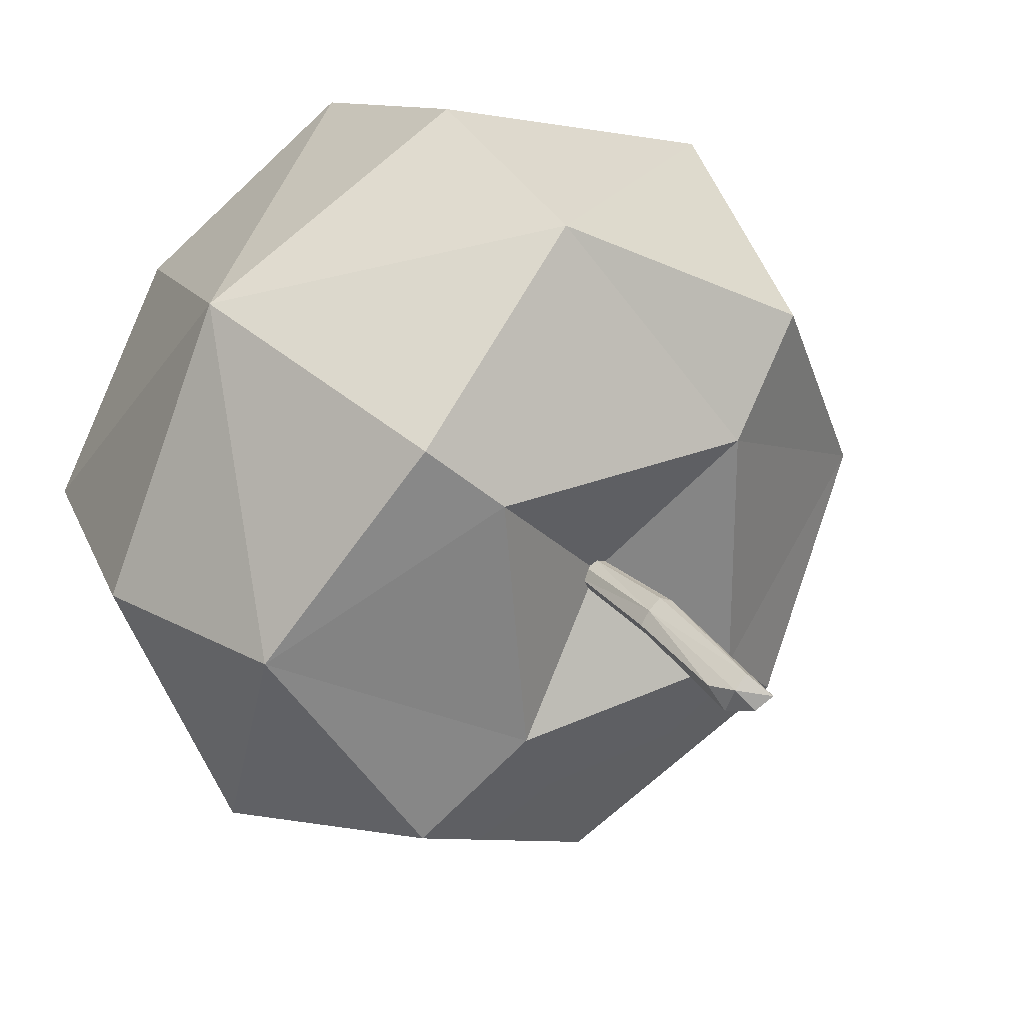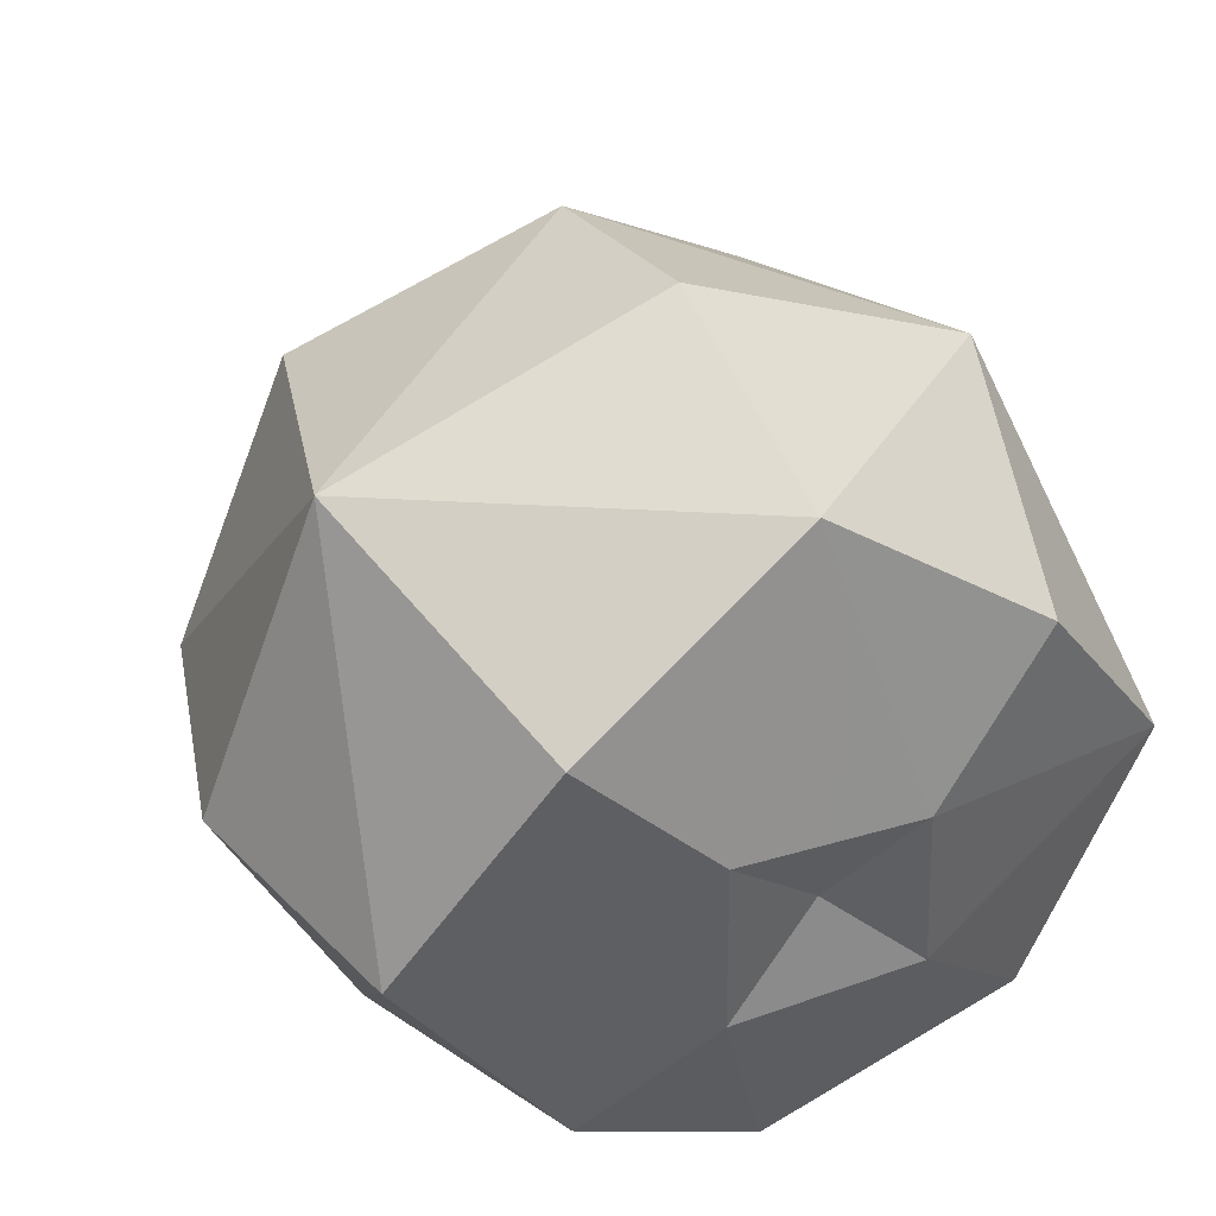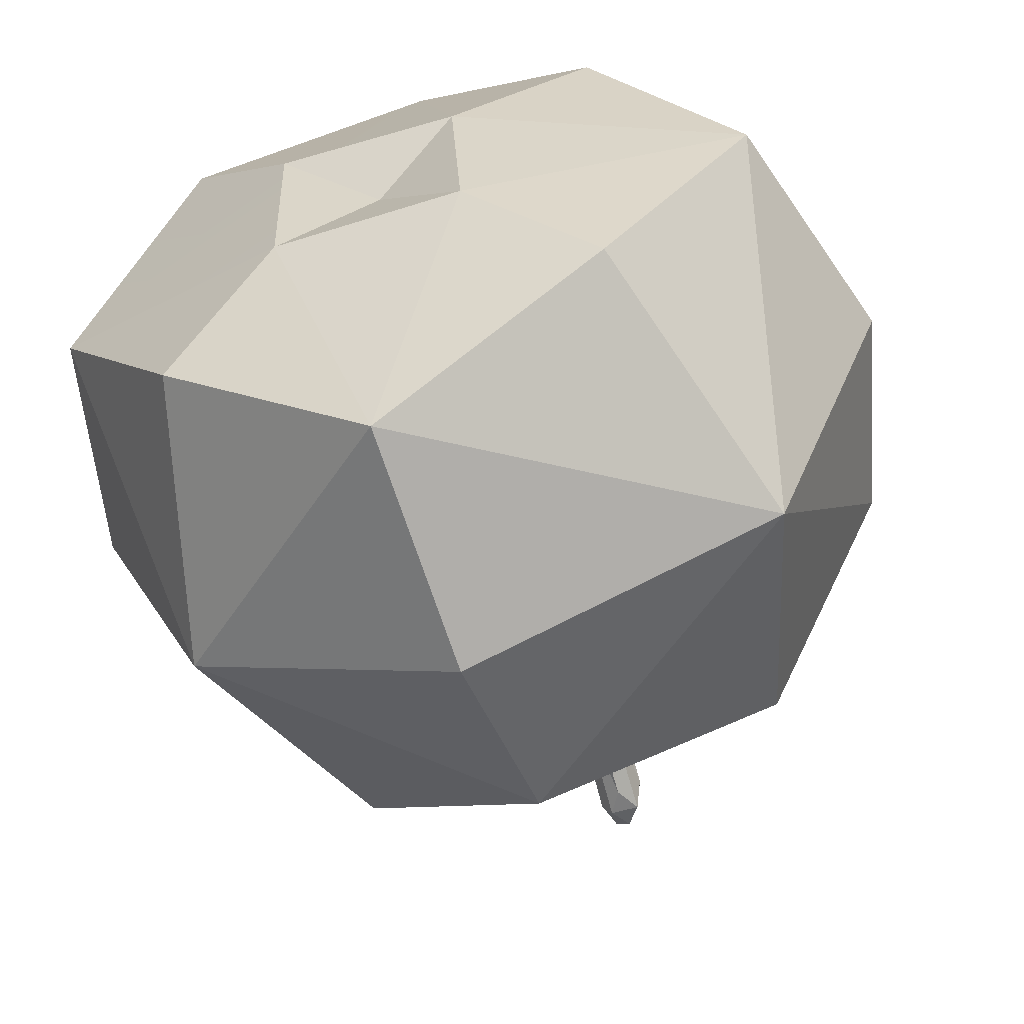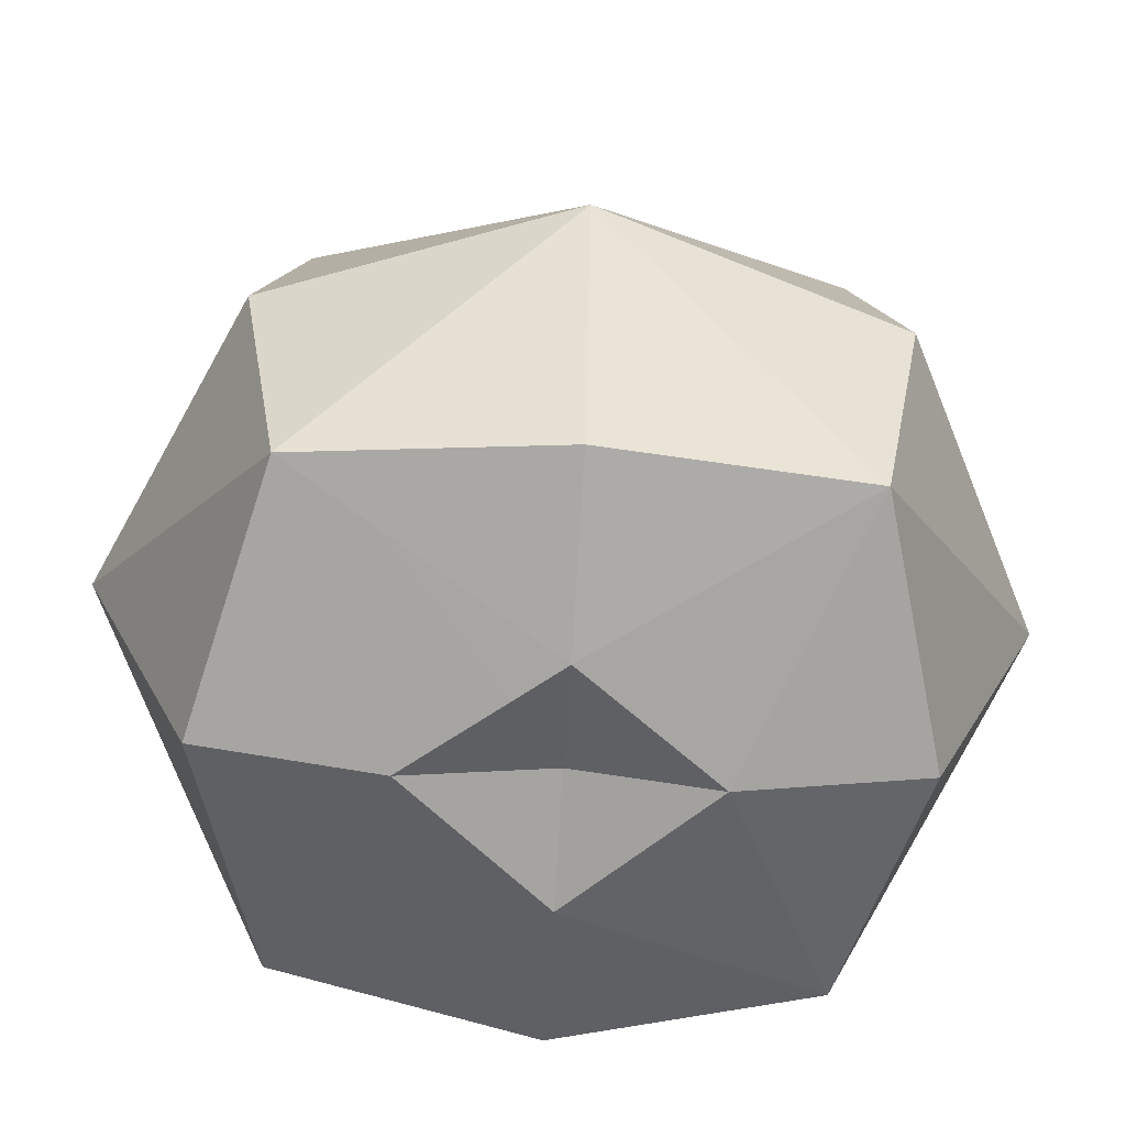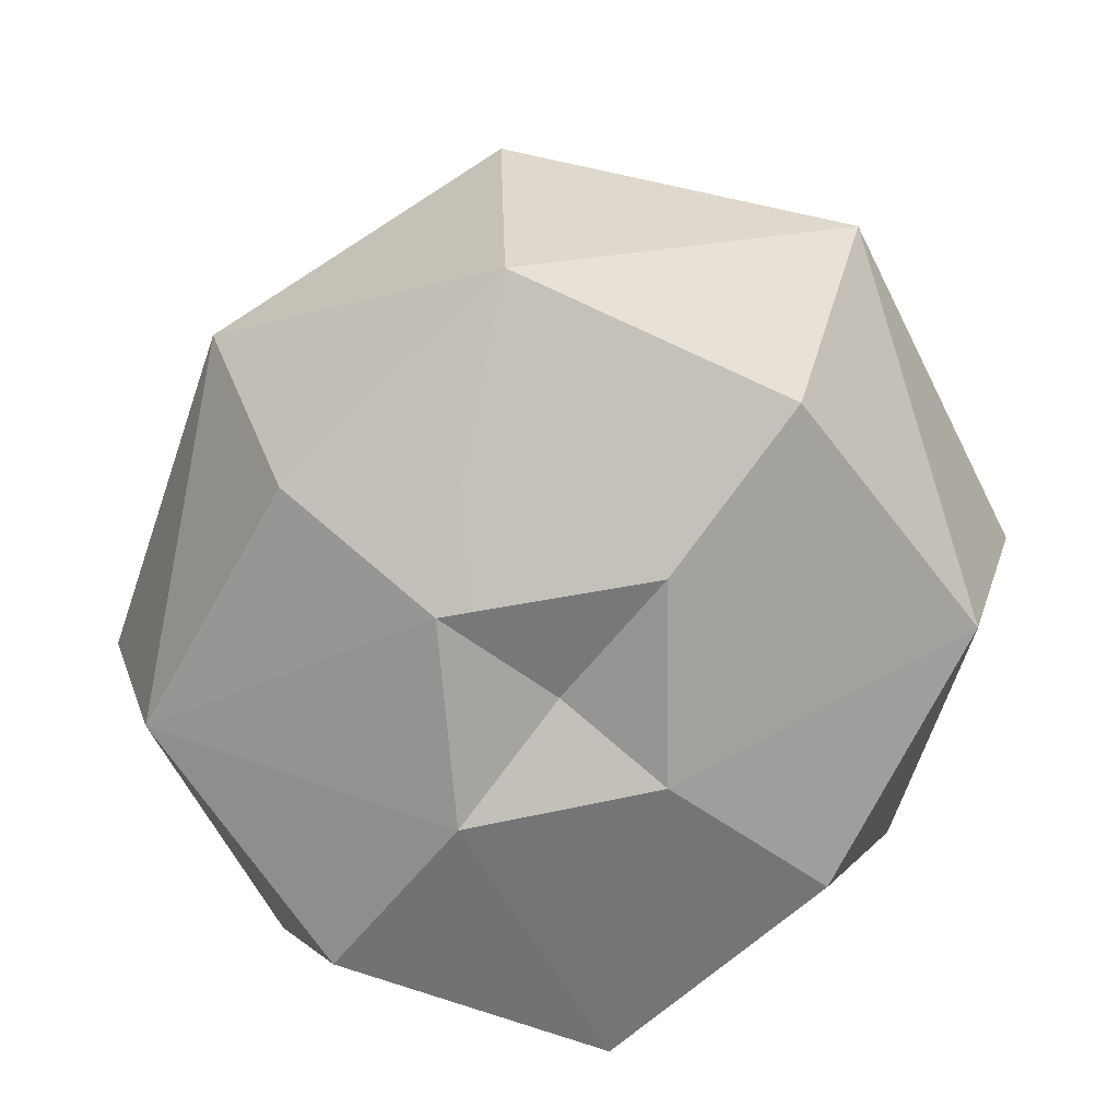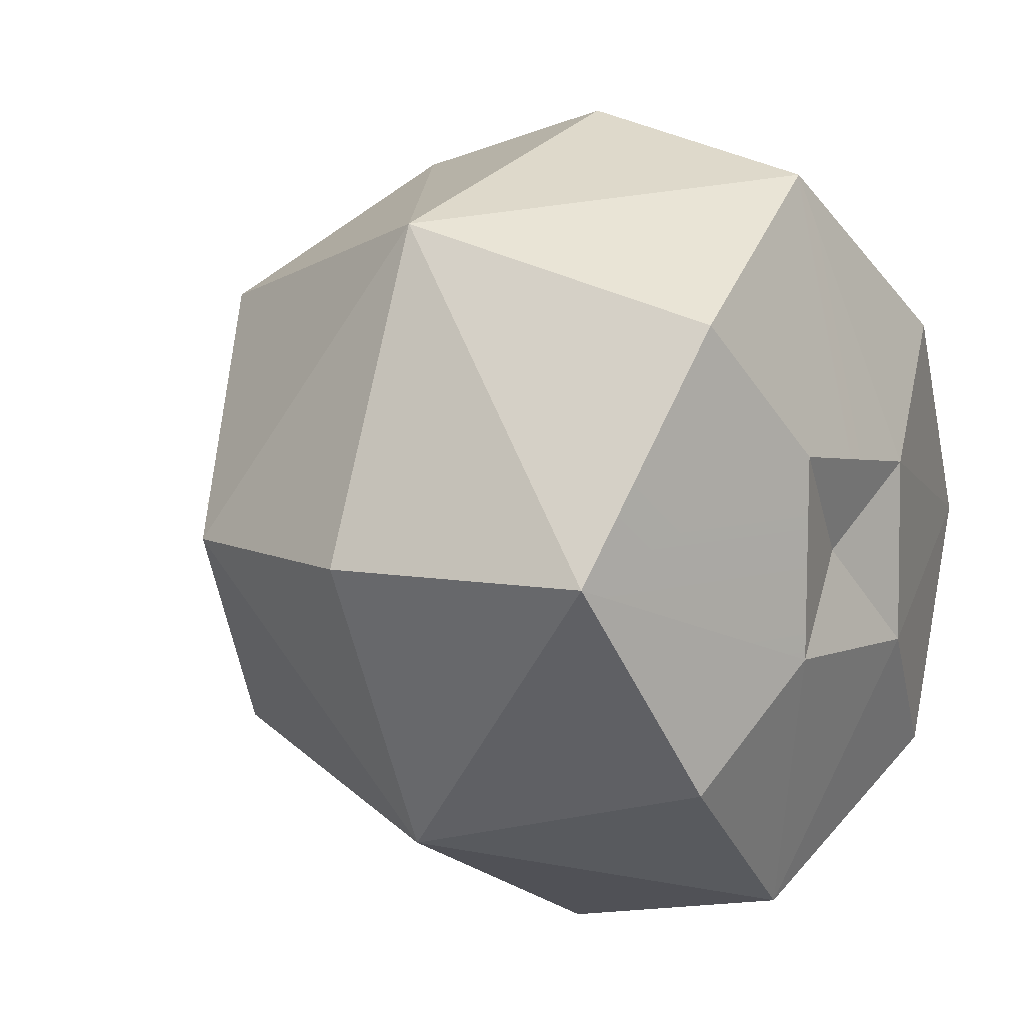
<metadata>
{"format":"obj","ext":"obj","renderer":"f3d","projection":"perspective","resolution":1024,"background":"white","views":[{"elev":27.4,"azim":146.0,"up":"+Z"},{"elev":42.8,"azim":-26.4,"up":"+Z"},{"elev":-58.8,"azim":19.9,"up":"+Z"},{"elev":-63.0,"azim":43.5,"up":"+Y"},{"elev":-72.2,"azim":-80.9,"up":"+Y"},{"elev":9.6,"azim":-54.6,"up":"+Z"}]}
</metadata>
<code>
o Apple
v -0.1559 2.296 -1.422
v 0.01135 2.156 -1.474
v -0.1097 2.134 -1.378
v 0.1974 2.296 -1.45
v 0.234 2.156 -1.266
v 0.1502 2.135 -1.399
v 0.1933 2.296 -1.095
v 0.02608 2.156 -1.043
v 0.1472 2.134 -1.139
v -0.16 2.296 -1.067
v -0.1966 2.156 -1.251
v -0.1128 2.13 -1.118
v 0.01872 2.125 -1.259
v 0.0757 2.11 -1.32
v 0.06919 2.108 -1.211
v 0.01892 2.444 -1.259
v 0.09119 2.476 -1.338
v -0.06075 2.477 -1.333
v -0.1966 2.419 -1.251
v -0.1128 2.46 -1.118
v 0.02608 2.419 -1.043
v 0.1472 2.457 -1.139
v 0.234 2.419 -1.266
v 0.1502 2.452 -1.399
v 0.01135 2.419 -1.474
v -0.1097 2.457 -1.378
v -0.2317 2.296 -1.25
v 0.2691 2.296 -1.267
v -0.04019 2.109 -1.195
v -0.03783 2.11 -1.311
v -0.05799 2.48 -1.179
v 0.1061 2.475 -1.178
v 0.01015 2.296 -1.509
v 0.02728 2.296 -1.008
v 0.01212 2.511 -1.268
v 0.02003 2.445 -1.27
v 0.01435 2.438 -1.266
v 0.02883 2.511 -1.269
v 0.03048 2.445 -1.261
v 0.02655 2.433 -1.267
v 0.02864 2.511 -1.253
v 0.02072 2.445 -1.25
v 0.0264 2.438 -1.255
v 0.01192 2.511 -1.251
v 0.01028 2.445 -1.26
v 0.01421 2.433 -1.254
v 0.02038 2.425 -1.26
v 0.02499 2.58 -1.287
v 0.007297 2.58 -1.286
v 0.01478 2.594 -1.283
v 0.00086 2.579 -1.276
v 0.005043 2.598 -1.275
v 0.01473 2.584 -1.263
v 0.02329 2.586 -1.271
v 0.0305 2.57 -1.273
v 0.01664 2.565 -1.286
v 0.006536 2.511 -1.26
v 0.03422 2.511 -1.261
v 0.0199 2.511 -1.274
v 0.02085 2.511 -1.246
f 1 2 3
f 4 5 6
f 7 8 9
f 10 11 12
f 13 14 15
f 16 17 18
f 19 10 20
f 21 7 22
f 23 4 24
f 25 1 26
f 19 1 27
f 23 7 28
f 18 26 19
f 15 9 8
f 7 5 28
f 1 11 27
f 29 11 30
f 31 21 32
f 25 4 33
f 21 10 34
f 23 17 32
f 2 14 30
f 10 8 34
f 4 2 33
f 35 36 37
f 38 39 40
f 41 42 43
f 44 45 46
f 40 43 47
f 48 49 50
f 51 44 52
f 53 41 54
f 55 38 48
f 56 35 49
f 51 35 57
f 55 41 58
f 52 49 51
f 46 43 42
f 41 39 58
f 35 45 57
f 37 46 45
f 54 52 53
f 56 38 59
f 53 44 60
f 54 48 50
f 37 40 47
f 44 42 60
f 38 36 59
f 14 6 5
f 29 30 13
f 15 29 13
f 30 14 13
f 31 32 16
f 32 17 16
f 18 31 16
f 17 24 25
f 1 33 2
f 4 28 5
f 7 34 8
f 10 27 11
f 19 27 10
f 21 34 7
f 23 28 4
f 25 33 1
f 19 26 1
f 23 22 7
f 19 20 31
f 31 18 19
f 8 12 29
f 29 15 8
f 7 9 5
f 1 3 11
f 12 11 29
f 11 3 30
f 20 21 31
f 21 22 32
f 25 24 4
f 21 20 10
f 32 22 23
f 23 24 17
f 30 3 2
f 2 6 14
f 10 12 8
f 4 6 2
f 35 59 36
f 38 58 39
f 41 60 42
f 44 57 45
f 40 39 43
f 48 56 49
f 51 57 44
f 53 60 41
f 55 58 38
f 56 59 35
f 51 49 35
f 55 54 41
f 52 50 49
f 46 47 43
f 41 43 39
f 35 37 45
f 37 47 46
f 54 50 52
f 56 48 38
f 53 52 44
f 54 55 48
f 37 36 40
f 44 46 42
f 38 40 36
f 9 15 5
f 15 14 5
f 26 18 25
f 18 17 25

</code>
